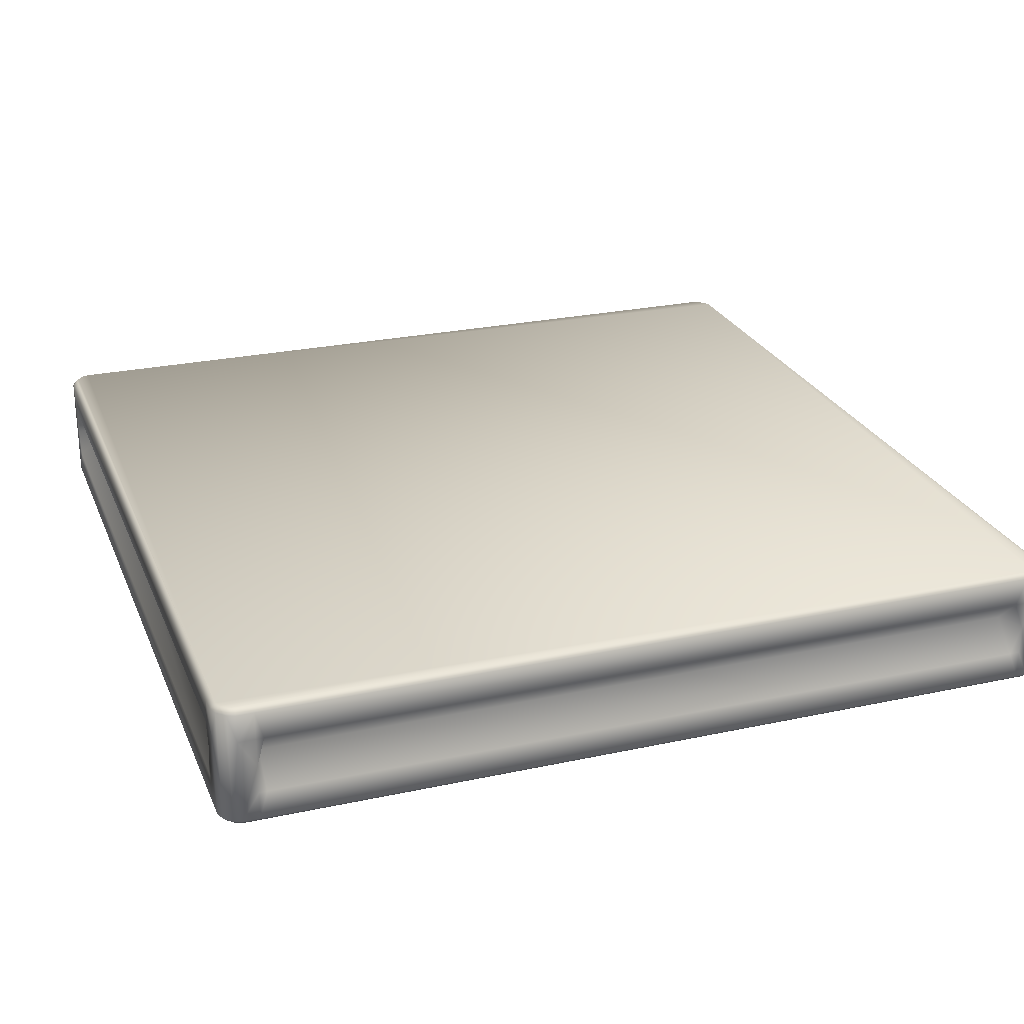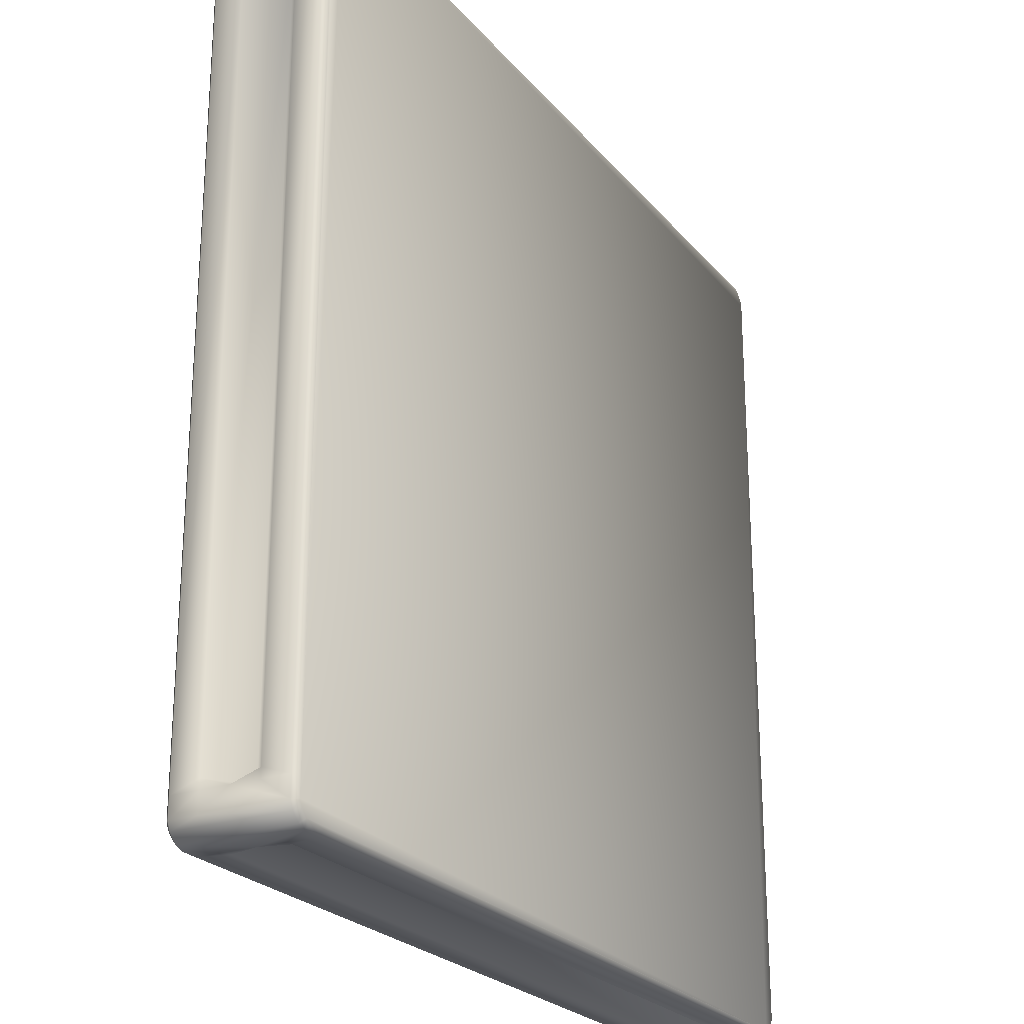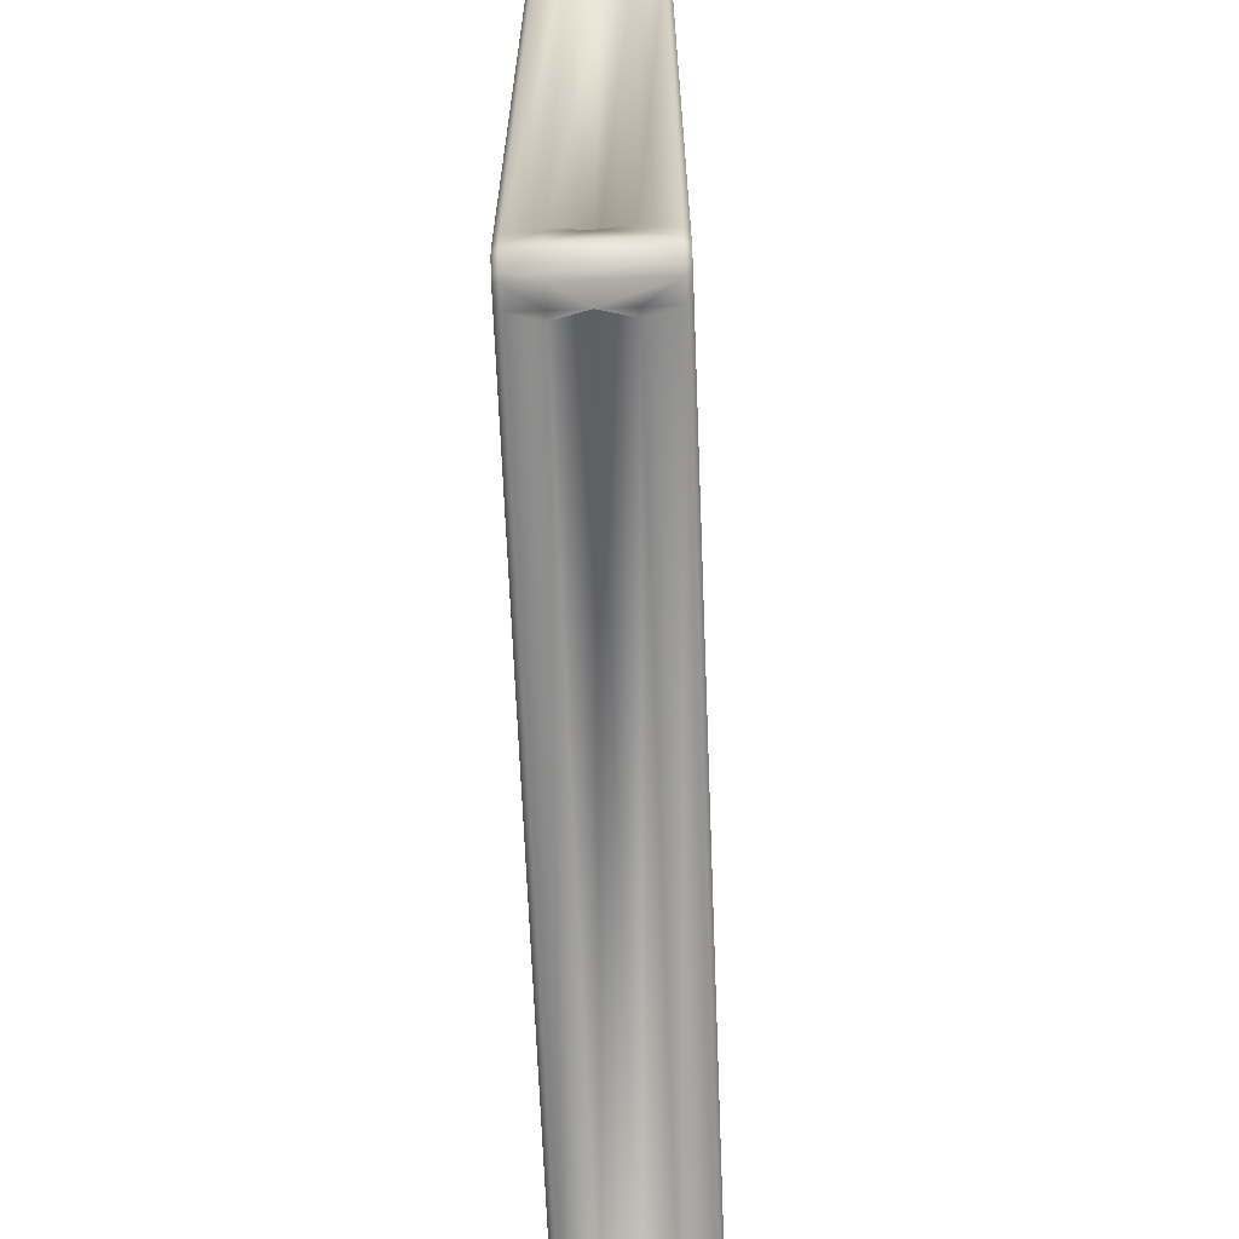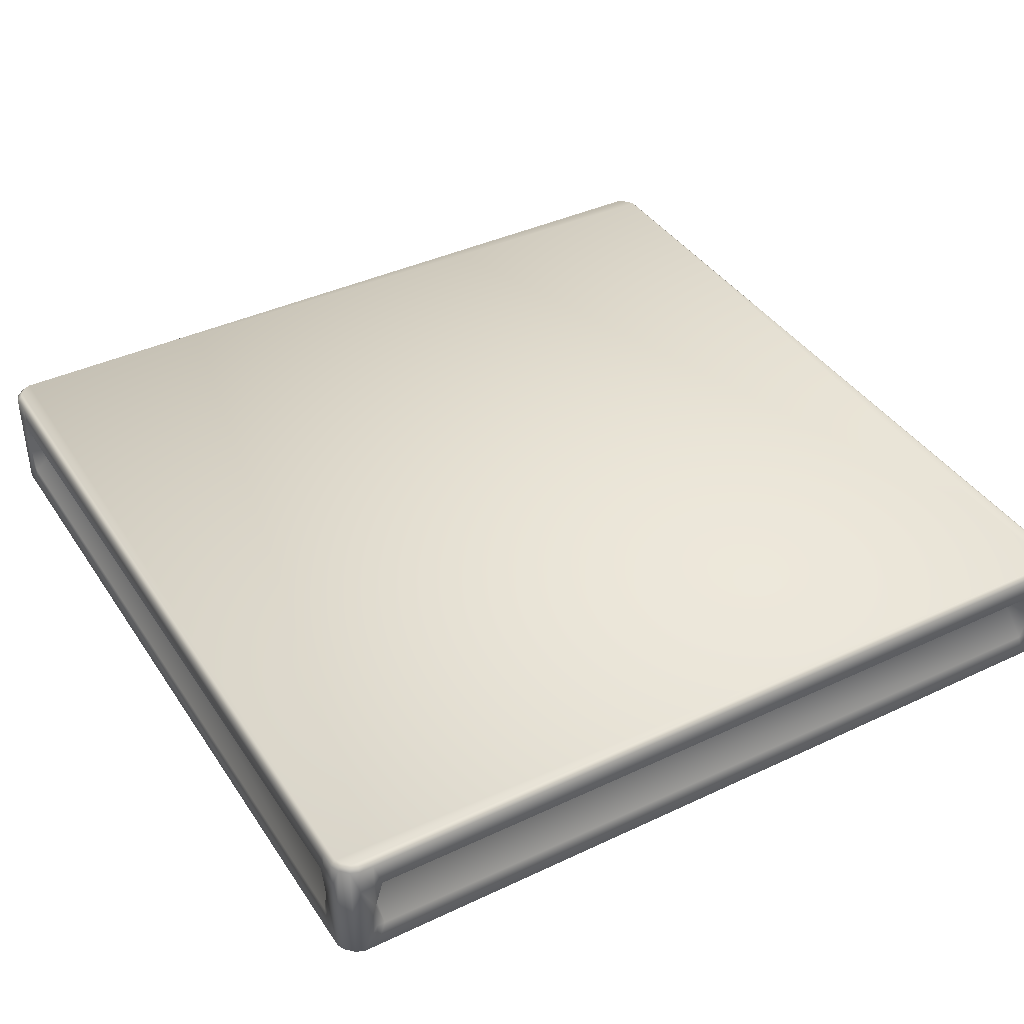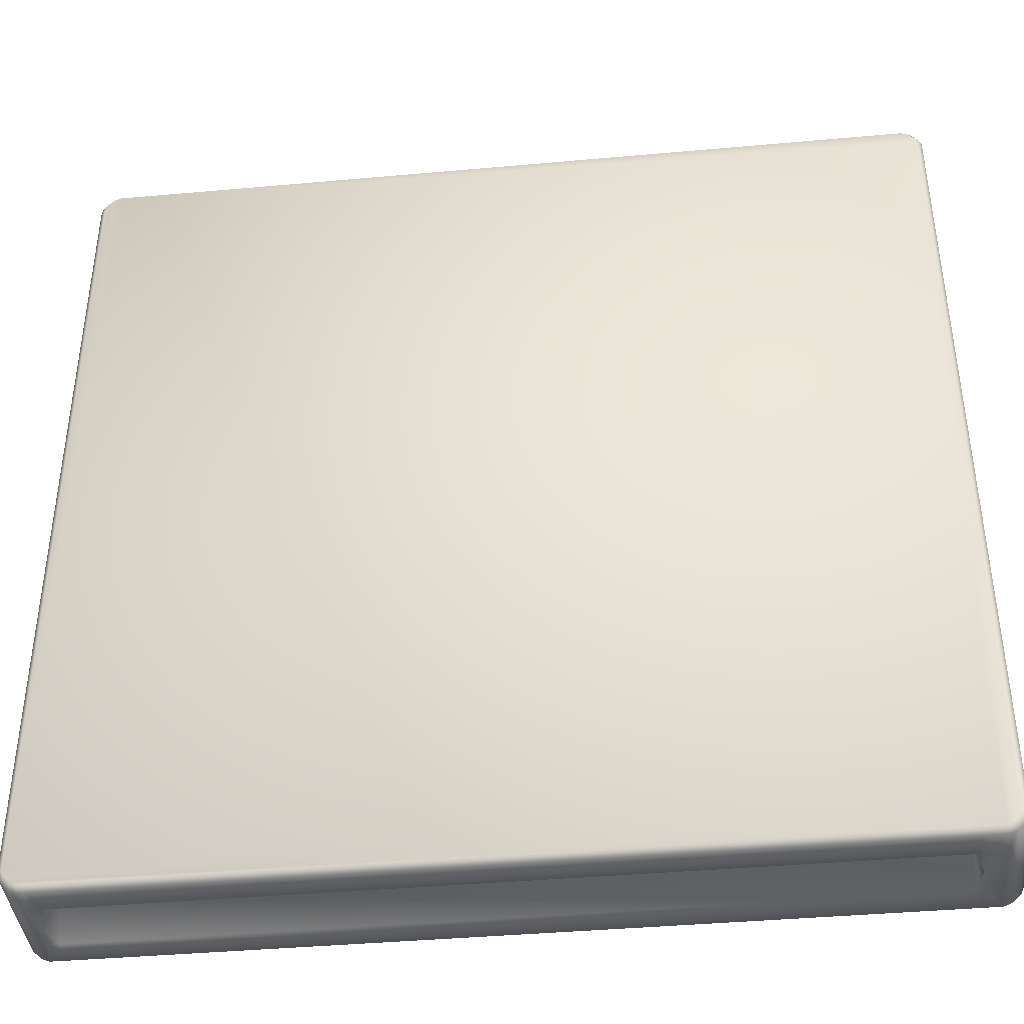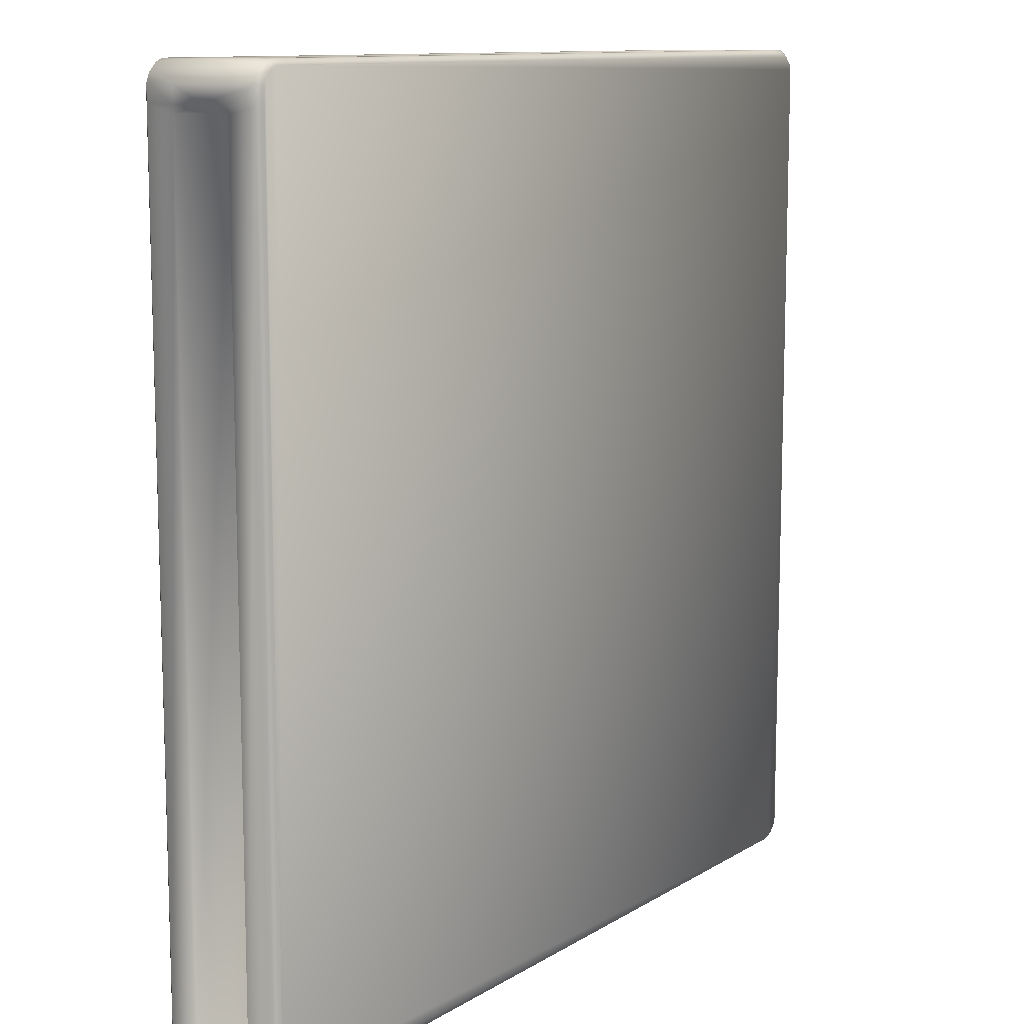
<metadata>
{"format":"obj","ext":"obj","renderer":"f3d","projection":"perspective","resolution":1024,"background":"white","views":[{"elev":25.4,"azim":70.8,"up":"+Y"},{"elev":-24.0,"azim":-60.5,"up":"+Z"},{"elev":-66.4,"azim":-87.7,"up":"+Z"},{"elev":39.7,"azim":-30.3,"up":"+Y"},{"elev":-40.7,"azim":-173.7,"up":"+Z"},{"elev":11.1,"azim":-55.5,"up":"+Z"}]}
</metadata>
<code>
o sponza_156
v 33.39 68.72 -30.94
v 33.43 68.72 -30.92
v 33.48 68.72 -30.87
v 33.5 68.72 -25.14
v 33.5 68.72 -30.75
v 33.5 68.72 -25.26
v 33.5 68.72 -30.83
v 33.48 68.72 -25.1
v 33.43 68.72 -25.05
v 27.69 68.72 -25.04
v 33.26 68.72 -25.04
v 27.79 68.72 -25.04
v 33.39 68.72 -25.04
v 27.65 68.72 -25.05
v 27.6 68.72 -25.1
v 27.59 68.72 -30.83
v 27.59 68.72 -25.26
v 27.59 68.72 -30.69
v 27.59 68.72 -25.14
v 27.65 68.72 -30.92
v 27.6 68.72 -30.87
v 33.34 68.72 -30.94
v 27.82 68.72 -30.94
v 27.69 68.72 -30.94
v 27.59 69.57 -25.14
v 27.6 69.57 -25.1
v 27.65 69.57 -25.05
v 33.39 69.57 -25.04
v 27.79 69.57 -25.04
v 33.26 69.57 -25.04
v 27.69 69.57 -25.04
v 33.43 69.57 -25.05
v 33.48 69.57 -25.1
v 33.5 69.57 -30.83
v 33.5 69.57 -25.26
v 33.5 69.57 -30.75
v 33.5 69.57 -25.14
v 33.48 69.57 -30.87
v 33.43 69.57 -30.92
v 27.69 69.57 -30.94
v 33.34 69.57 -30.94
v 27.82 69.57 -30.94
v 33.39 69.57 -30.94
v 27.65 69.57 -30.92
v 27.6 69.57 -30.87
v 27.59 69.57 -30.69
v 27.59 69.57 -25.26
v 27.59 69.57 -30.83
v 27.68 68.75 -30.97
v 27.68 69.34 -30.97
v 27.81 69.14 -30.97
v 27.81 68.95 -30.97
v 33.53 68.75 -30.84
v 33.53 69.34 -30.84
v 33.53 69.14 -30.76
v 33.53 68.95 -30.76
v 33.45 68.75 -30.95
v 33.45 69.53 -30.95
v 33.51 69.53 -30.89
v 33.51 68.75 -30.89
v 27.63 68.75 -30.95
v 27.57 68.75 -30.89
v 27.57 69.53 -30.89
v 27.63 69.53 -30.95
v 33.51 68.75 -25.08
v 33.51 69.53 -25.08
v 33.45 69.53 -25.02
v 33.45 68.75 -25.02
v 33.4 69.34 -30.97
v 33.4 69.53 -30.97
v 33.4 68.75 -30.97
v 27.68 69.53 -30.97
v 33.53 68.75 -25.14
v 33.53 69.34 -25.14
v 33.53 69.53 -30.84
v 27.55 68.75 -30.84
v 27.55 69.34 -30.84
v 27.55 69.53 -30.84
v 33.4 69.34 -25
v 33.4 68.75 -25
v 33.53 68.75 -25.25
v 33.35 68.75 -30.97
v 27.81 69.53 -30.97
v 33.53 69.53 -30.76
v 33.4 69.53 -25
v 33.53 69.53 -25.14
v 33.26 69.14 -25
v 33.26 68.95 -25
v 27.55 68.75 -25.14
v 27.55 69.34 -25.14
v 27.55 69.14 -25.25
v 27.55 68.95 -25.25
v 27.63 68.75 -25.02
v 27.63 69.53 -25.02
v 27.57 69.53 -25.08
v 27.57 68.75 -25.08
v 27.68 69.34 -25
v 27.68 69.53 -25
v 27.68 68.75 -25
v 27.55 69.53 -25.14
v 27.55 68.75 -30.7
v 27.78 68.75 -25
v 33.26 69.53 -25
v 27.55 69.53 -25.25
v 33.35 69.34 -30.97
v 33.53 69.34 -25.25
v 33.53 69.53 -25.25
v 27.78 69.34 -25
v 27.55 69.34 -30.7
v 27.81 68.75 -30.97
v 27.86 68.95 -30.97
v 33.35 69.53 -30.97
v 27.81 69.34 -30.97
v 33.28 69.34 -30.97
v 33.35 69.14 -30.97
v 33.28 69.14 -30.7
v 33.35 68.95 -30.97
v 33.53 68.95 -25.25
v 33.53 68.75 -30.76
v 33.53 69.34 -25.31
v 33.53 69.14 -25.25
v 33.34 69.14 -25.31
v 33.53 68.95 -30.69
v 33.53 69.34 -30.76
v 27.78 68.95 -25
v 33.26 68.75 -25
v 27.78 69.53 -25
v 27.84 69.34 -25
v 27.78 69.14 -25
v 27.84 69.14 -25.2
v 33.2 68.95 -25
v 33.26 69.34 -25
v 27.55 68.95 -30.7
v 27.55 68.75 -25.25
v 27.55 69.53 -30.7
v 27.55 69.34 -30.63
v 27.55 69.14 -30.7
v 27.8 69.14 -30.63
v 27.55 68.95 -25.3
v 27.55 69.34 -25.25
v 27.86 69.14 -30.7
v 33.34 69.14 -30.69
v 33.2 69.14 -25.2
v 27.8 69.14 -25.3
v 27.55 69.34 -25.3
v 27.55 68.95 -30.63
v 33.2 69.34 -25
v 27.84 68.95 -25
v 33.53 69.34 -30.69
v 33.53 68.95 -25.31
v 27.86 69.34 -30.97
v 33.28 68.95 -30.97
v 27.81 69.14 -30.97
f 1 2 3
f 1 3 4
f 5 6 3
f 5 3 7
f 3 6 4
f 4 8 9
f 4 9 10
f 11 12 9
f 11 9 13
f 9 12 10
f 10 14 15
f 10 15 16
f 17 18 15
f 17 15 19
f 15 18 16
f 1 4 10
f 1 10 16
f 20 1 16
f 20 16 21
f 22 1 20
f 22 20 23
f 24 23 20
f 25 26 27
f 25 27 28
f 29 30 27
f 29 27 31
f 27 30 28
f 28 32 33
f 28 33 34
f 35 36 33
f 35 33 37
f 33 36 34
f 34 38 39
f 34 39 40
f 41 42 39
f 41 39 43
f 39 42 40
f 34 40 25
f 34 25 28
f 40 44 45
f 40 45 25
f 45 46 47
f 45 47 25
f 48 46 45
f 49 50 153
f 49 153 52
f 53 54 55
f 53 55 56
f 57 58 59
f 57 59 60
f 61 62 63
f 61 63 64
f 65 66 67
f 65 67 68
f 69 70 58
f 69 58 57
f 71 69 57
f 50 49 61
f 50 61 64
f 72 50 64
f 65 73 74
f 65 74 66
f 54 53 59
f 54 59 75
f 60 59 53
f 62 76 77
f 62 77 63
f 63 77 78
f 68 67 79
f 68 79 80
f 4 6 81
f 4 81 73
f 1 22 82
f 1 82 71
f 40 42 83
f 40 83 72
f 34 36 84
f 34 84 75
f 61 20 21
f 61 21 62
f 60 3 2
f 60 2 57
f 68 9 8
f 68 8 65
f 63 45 44
f 63 44 64
f 58 39 38
f 58 38 59
f 66 33 32
f 66 32 67
f 49 24 20
f 49 20 61
f 1 71 57
f 1 57 2
f 65 8 4
f 65 4 73
f 64 44 40
f 64 40 72
f 59 38 34
f 59 34 75
f 67 32 28
f 67 28 85
f 62 21 16
f 62 16 76
f 53 7 3
f 53 3 60
f 80 13 9
f 80 9 68
f 78 48 45
f 78 45 63
f 70 43 39
f 70 39 58
f 86 37 33
f 86 33 66
f 80 79 87
f 80 87 88
f 89 90 91
f 89 91 92
f 93 94 95
f 93 95 96
f 97 98 94
f 97 94 93
f 99 97 93
f 90 89 95
f 90 95 100
f 96 95 89
f 16 18 101
f 16 101 76
f 10 12 102
f 10 102 99
f 28 30 103
f 28 103 85
f 25 47 104
f 25 104 100
f 96 15 14
f 96 14 93
f 94 27 26
f 94 26 95
f 93 14 10
f 93 10 99
f 95 26 25
f 95 25 100
f 89 19 15
f 89 15 96
f 98 31 27
f 98 27 94
f 69 105 70
f 74 106 107
f 74 107 86
f 97 108 98
f 77 109 78
f 110 52 111
f 110 23 24
f 110 24 49
f 42 41 112
f 42 112 83
f 83 113 72
f 113 153 50
f 22 23 110
f 22 110 82
f 112 105 114
f 114 105 115
f 114 115 116
f 82 117 71
f 112 41 43
f 112 43 70
f 81 118 73
f 6 5 119
f 6 119 81
f 107 35 37
f 107 37 86
f 107 106 120
f 120 106 121
f 120 121 122
f 119 56 123
f 36 35 107
f 36 107 84
f 119 5 7
f 119 7 53
f 84 124 75
f 124 55 54
f 102 125 99
f 12 11 126
f 12 126 102
f 127 29 31
f 127 31 98
f 127 108 128
f 128 108 129
f 128 129 130
f 126 88 131
f 30 29 127
f 30 127 103
f 126 11 13
f 126 13 80
f 103 132 79
f 103 79 85
f 132 87 79
f 101 133 76
f 18 17 134
f 18 134 101
f 135 46 48
f 135 48 78
f 135 109 136
f 136 109 137
f 136 137 138
f 134 92 139
f 47 46 135
f 47 135 104
f 134 17 19
f 134 19 89
f 104 140 100
f 140 91 90
f 51 141 111
f 153 111 52
f 55 142 123
f 55 123 56
f 87 143 131
f 87 131 88
f 91 144 139
f 91 139 92
f 136 138 144
f 136 144 145
f 146 138 137
f 146 137 133
f 139 144 138
f 139 138 146
f 145 144 91
f 145 91 140
f 128 130 143
f 128 143 147
f 148 130 129
f 148 129 125
f 131 143 130
f 131 130 148
f 147 143 87
f 147 87 132
f 120 122 142
f 120 142 149
f 150 122 121
f 150 121 118
f 123 142 122
f 123 122 150
f 149 142 55
f 149 55 124
f 114 116 141
f 114 141 151
f 152 116 115
f 152 115 117
f 111 141 116
f 111 116 152
f 151 141 51
f 151 153 113
f 69 115 105
f 84 149 124
f 119 123 150
f 119 150 81
f 112 114 151
f 112 151 83
f 82 152 117
f 107 120 149
f 107 149 84
f 81 150 118
f 74 121 106
f 126 131 148
f 126 148 102
f 103 147 132
f 127 128 147
f 127 147 103
f 97 129 108
f 134 139 146
f 134 146 101
f 104 145 140
f 102 148 125
f 77 137 109
f 83 151 113
f 110 111 152
f 110 152 82
f 101 146 133
f 135 136 145
f 135 145 104
f 53 56 119
f 75 124 54
f 70 105 112
f 71 117 115
f 71 115 69
f 66 74 86
f 79 67 85
f 80 88 126
f 73 118 121
f 73 121 74
f 100 140 90
f 99 125 129
f 99 129 97
f 89 92 134
f 98 108 127
f 78 109 135
f 72 113 50
f 49 52 110
f 76 133 137
f 76 137 77

</code>
